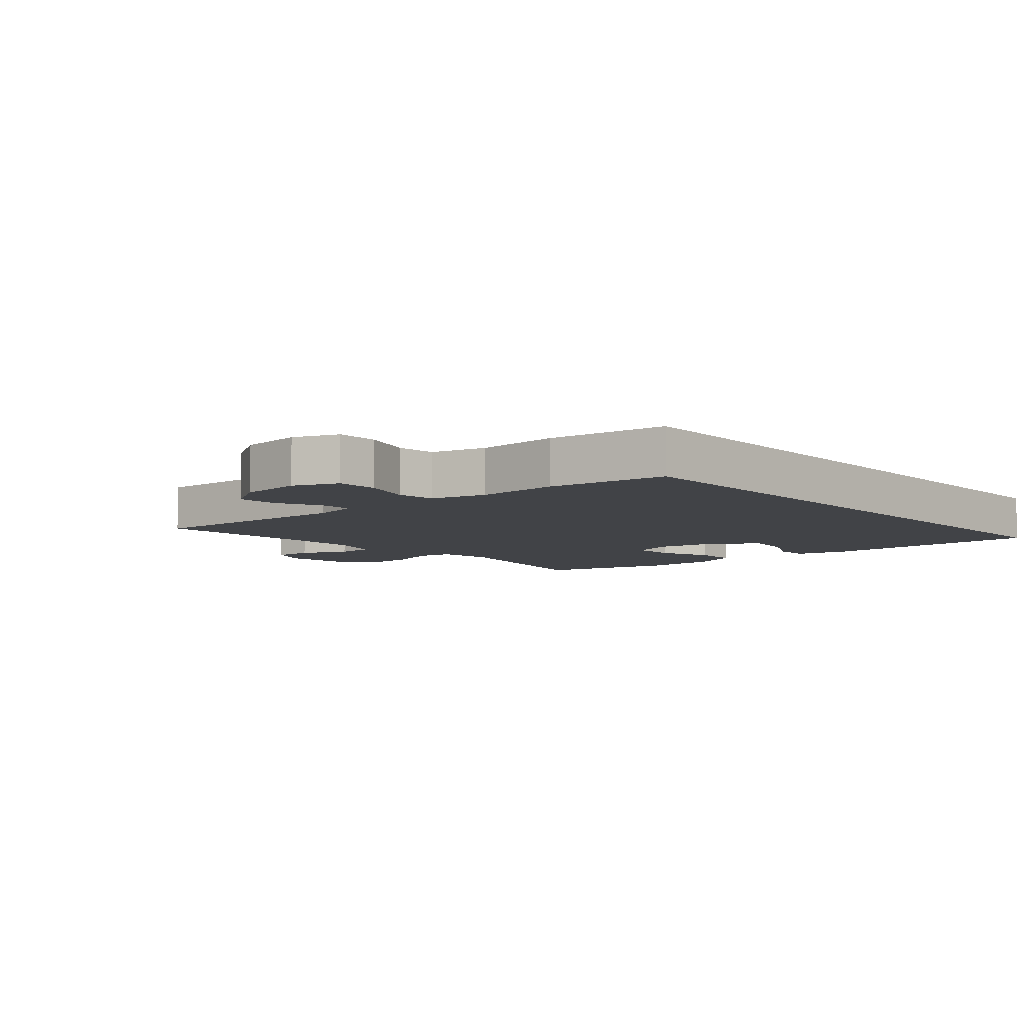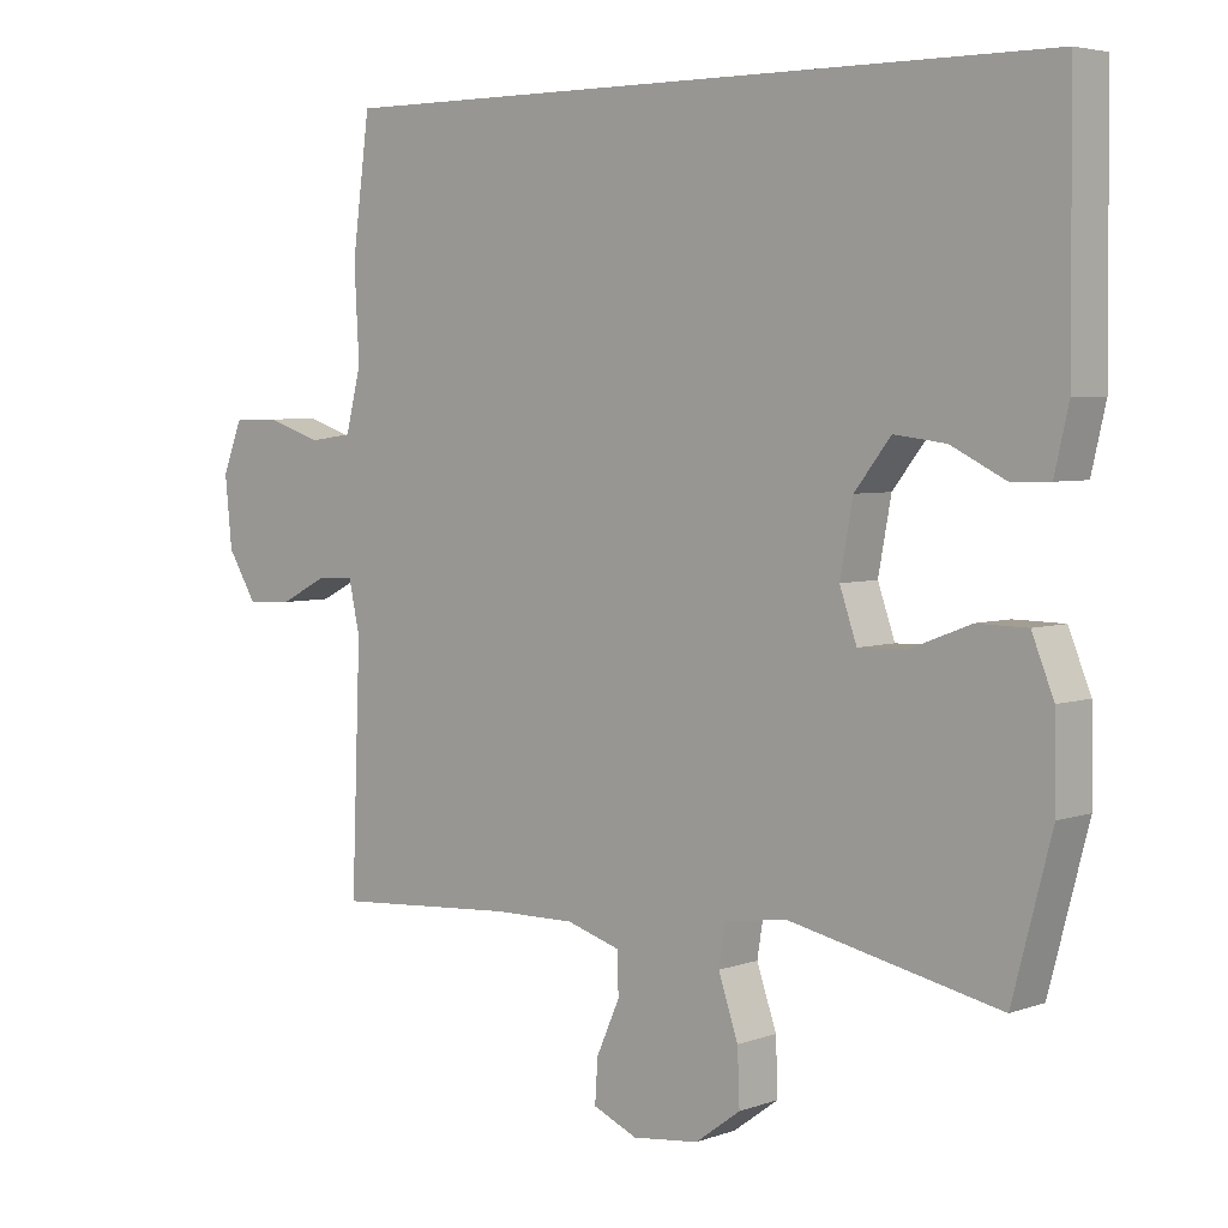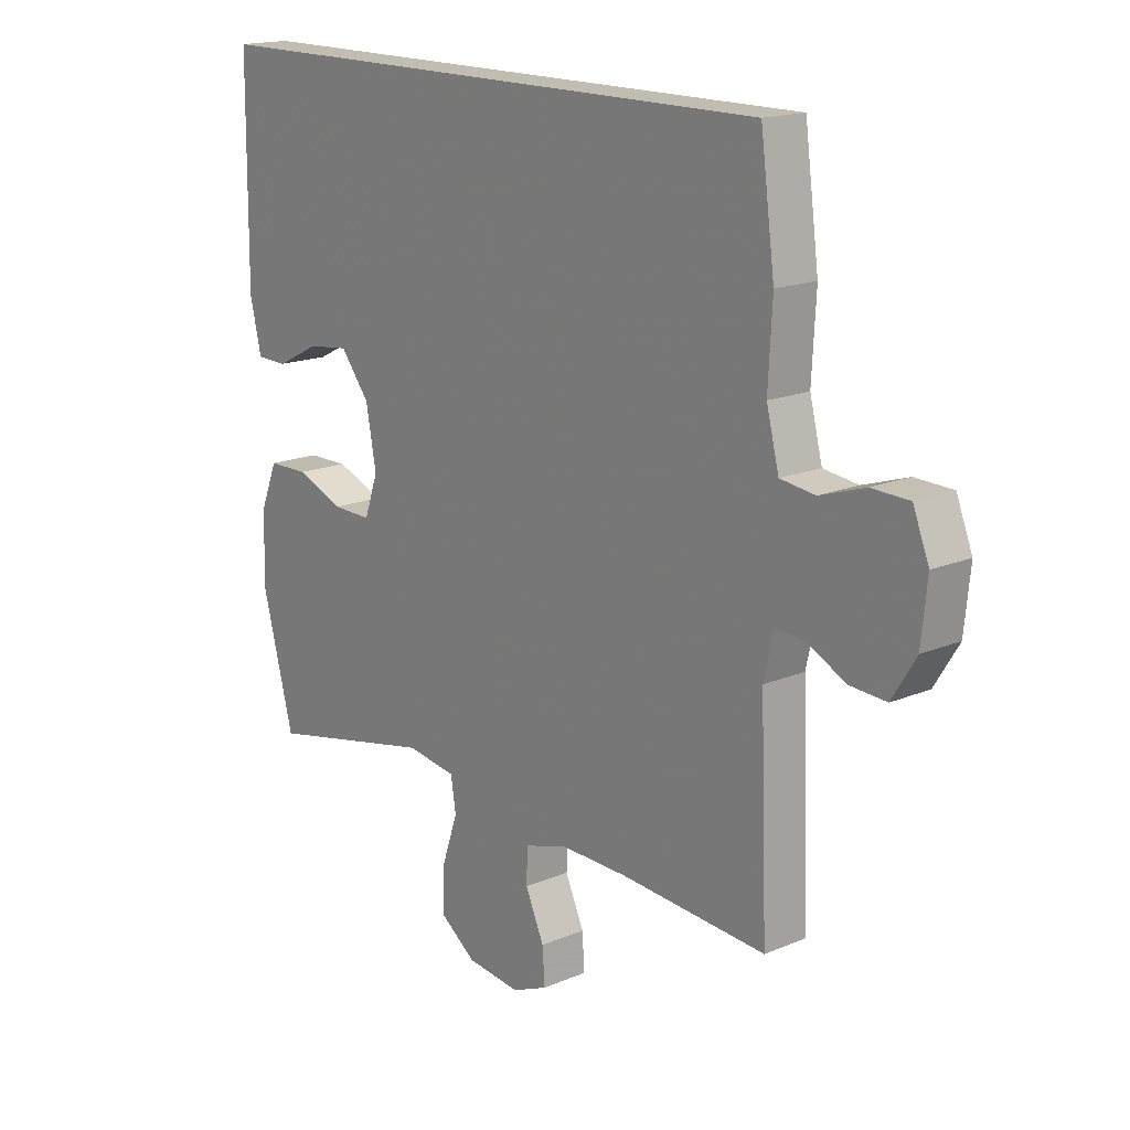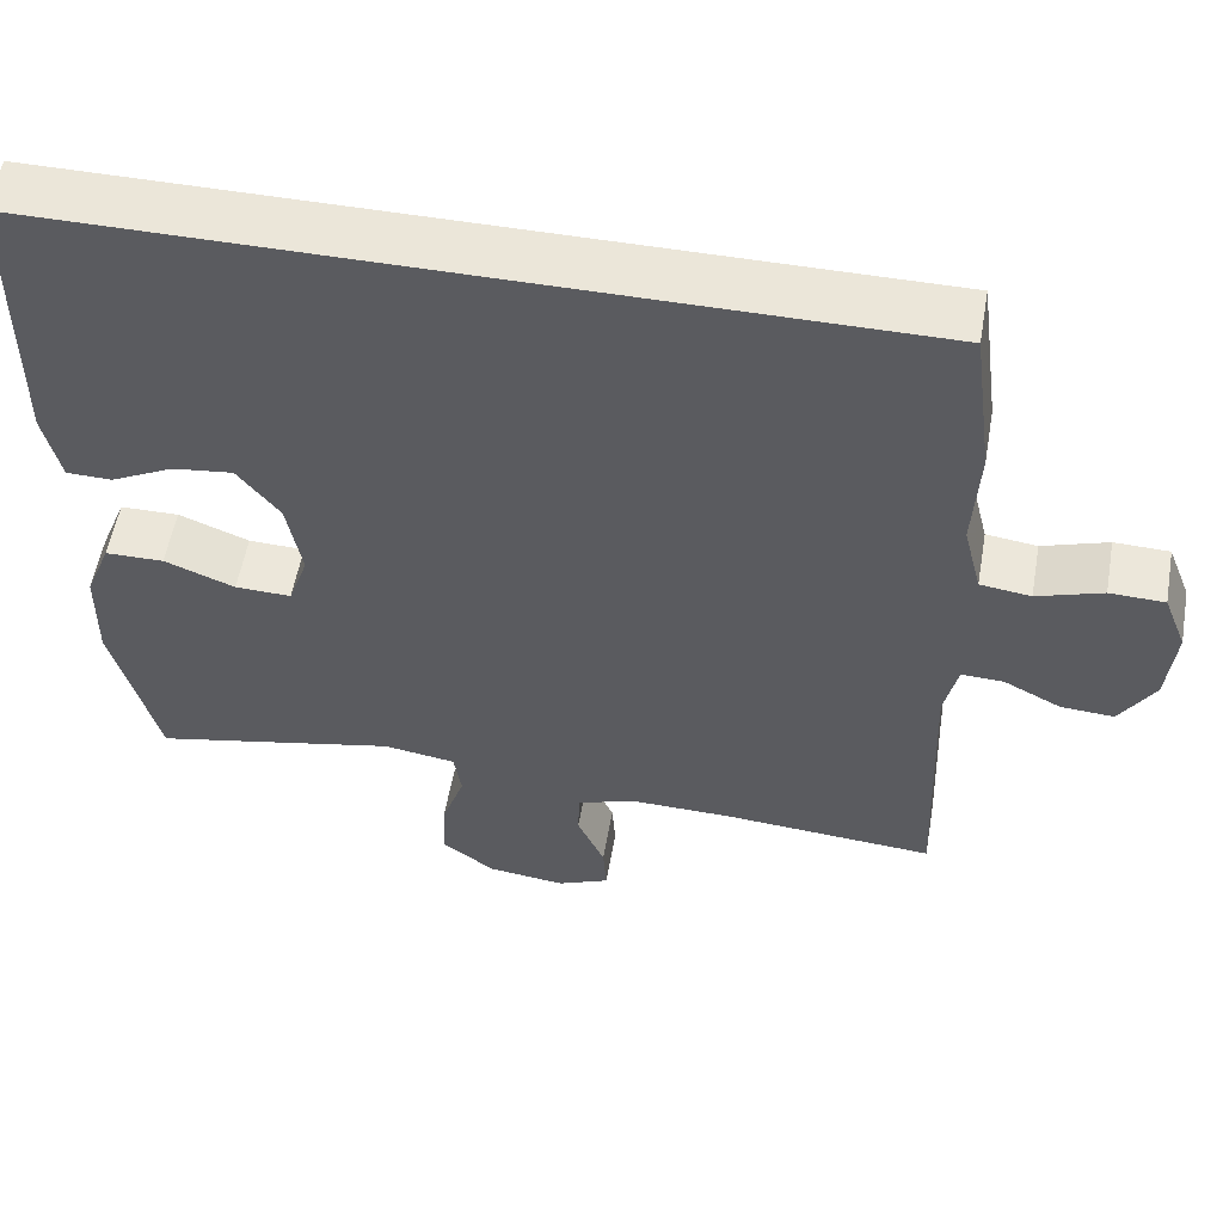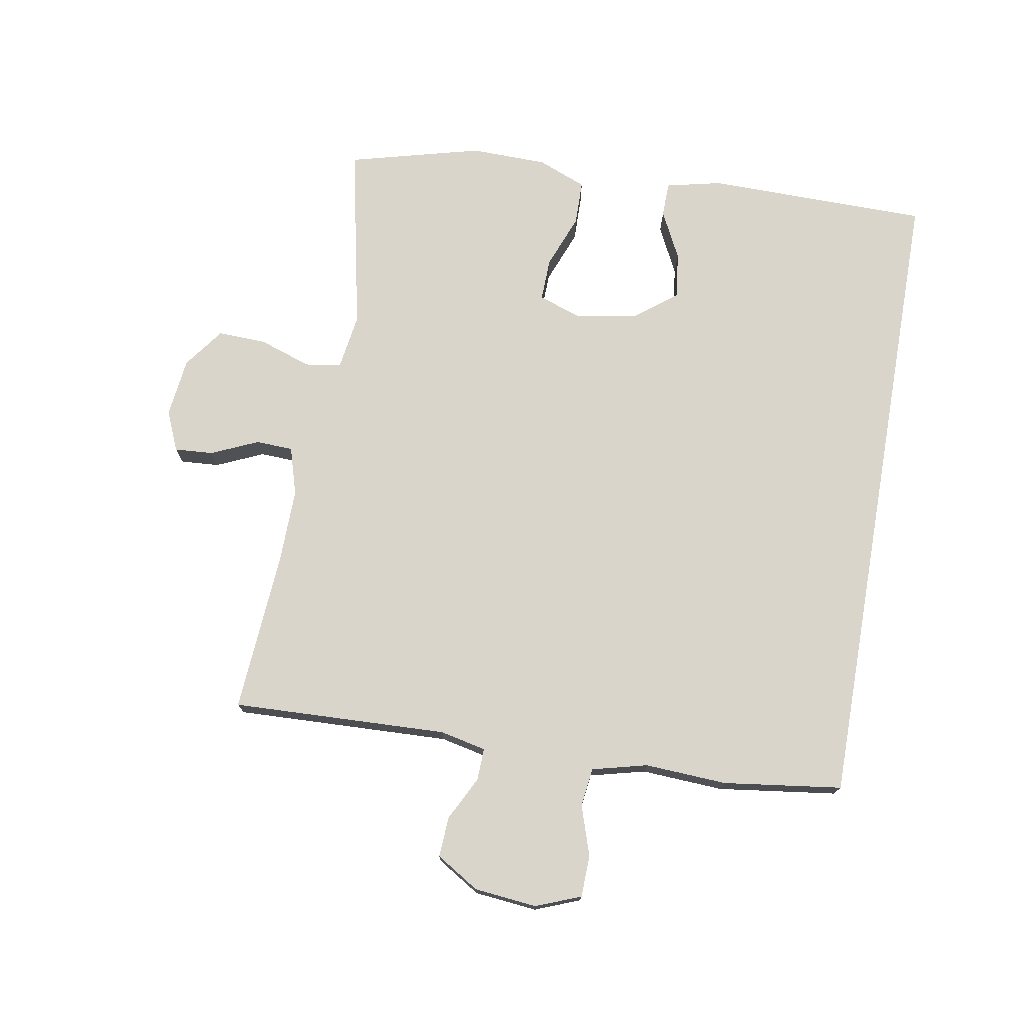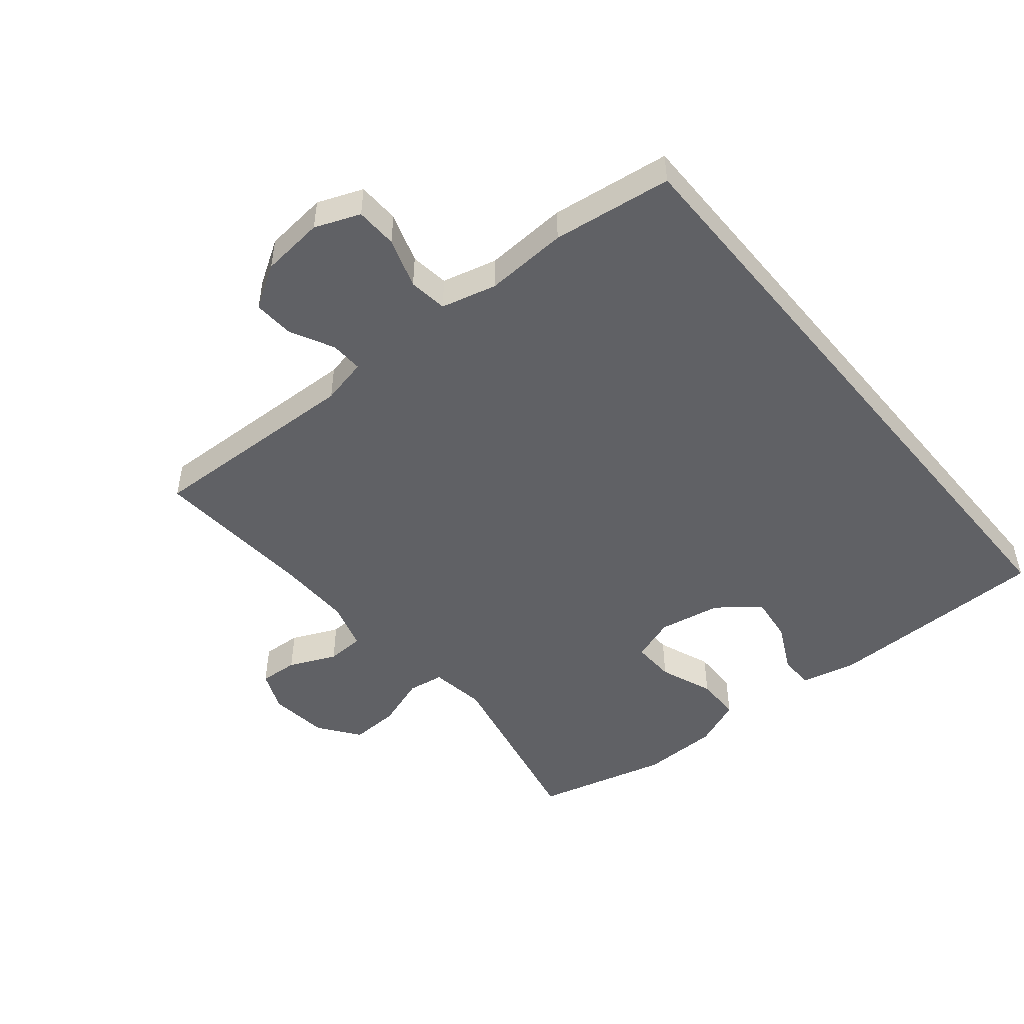
<metadata>
{"format":"obj","ext":"obj","renderer":"f3d","projection":"perspective","resolution":1024,"background":"white","views":[{"elev":-7.0,"azim":-48.9,"up":"+Y"},{"elev":4.6,"azim":41.6,"up":"+Z"},{"elev":16.8,"azim":-130.2,"up":"+Z"},{"elev":55.2,"azim":-170.0,"up":"+Z"},{"elev":74.3,"azim":-80.1,"up":"+Y"},{"elev":-48.9,"azim":-50.4,"up":"+Y"}]}
</metadata>
<code>
v -0.5 0.07 -0.5
v -0.487 0.07 -0.159
v -0.503 0.07 -0.086
v -0.554 0.07 -0.088
v -0.623 0.07 -0.123
v -0.687 0.07 -0.127
v -0.729 0.07 -0.059
v -0.739 0.07 0.04
v -0.711 0.07 0.111
v -0.645 0.07 0.113
v -0.566 0.07 0.087
v -0.505 0.07 0.095
v -0.483 0.07 0.182
v -0.49 0.07 0.312
v -0.465 0.07 0.5
v 0.564 0.07 0.5
v 0.567 0.07 0.147
v 0.547 0.07 0.06
v 0.492 0.07 0.059
v 0.416 0.07 0.097
v 0.343 0.07 0.106
v 0.292 0.07 0.041
v 0.274 0.07 -0.057
v 0.298 0.07 -0.126
v 0.366 0.07 -0.124
v 0.451 0.07 -0.091
v 0.522 0.07 -0.092
v 0.553 0.07 -0.169
v 0.555 0.07 -0.29
v 0.5 0.07 -0.5
v 0.202 0.07 -0.437
v 0.114 0.07 -0.45
v 0.105 0.07 -0.507
v 0.133 0.07 -0.589
v 0.136 0.07 -0.666
v 0.072 0.07 -0.713
v -0.022 0.07 -0.724
v -0.085 0.07 -0.697
v -0.081 0.07 -0.636
v -0.048 0.07 -0.562
v -0.05 0.07 -0.503
v -0.126 0.07 -0.48
v -0.245 0.07 -0.482
v -0.5 0 -0.5
v -0.487 0 -0.159
v -0.503 0 -0.086
v -0.554 0 -0.088
v -0.623 0 -0.123
v -0.687 0 -0.127
v -0.729 0 -0.059
v -0.739 0 0.04
v -0.711 0 0.111
v -0.645 0 0.113
v -0.566 0 0.087
v -0.505 0 0.095
v -0.483 0 0.182
v -0.49 0 0.312
v -0.465 0 0.5
v 0.564 0 0.5
v 0.567 0 0.147
v 0.547 0 0.06
v 0.492 0 0.059
v 0.416 0 0.097
v 0.343 0 0.106
v 0.292 0 0.041
v 0.274 0 -0.057
v 0.298 0 -0.126
v 0.366 0 -0.124
v 0.451 0 -0.091
v 0.522 0 -0.092
v 0.553 0 -0.169
v 0.555 0 -0.29
v 0.5 0 -0.5
v 0.202 0 -0.437
v 0.114 0 -0.45
v 0.105 0 -0.507
v 0.133 0 -0.589
v 0.136 0 -0.666
v 0.072 0 -0.713
v -0.022 0 -0.724
v -0.085 0 -0.697
v -0.081 0 -0.636
v -0.048 0 -0.562
v -0.05 0 -0.503
v -0.126 0 -0.48
v -0.245 0 -0.482
f 37 38 39 40
f 37 40 41
f 36 37 41
f 33 34 35 36
f 32 33 36 41
f 28 29 30 31
f 28 31 32
f 25 26 27 28
f 24 25 28 32
f 23 24 32 41
f 17 18 19 20
f 17 20 21
f 16 17 21
f 13 14 15 16
f 12 13 16 21
f 11 12 21 22
f 9 10 11
f 8 9 11
f 4 5 6 7
f 3 4 7 8
f 43 1 2
f 42 43 2 3
f 23 41 42 3
f 11 22 23
f 3 8 11 23
f 83 82 81 80
f 84 83 80
f 84 80 79
f 79 78 77 76
f 84 79 76 75
f 74 73 72 71
f 75 74 71
f 71 70 69 68
f 75 71 68 67
f 84 75 67 66
f 63 62 61 60
f 64 63 60
f 64 60 59
f 59 58 57 56
f 64 59 56 55
f 65 64 55 54
f 54 53 52
f 54 52 51
f 50 49 48 47
f 51 50 47 46
f 45 44 86
f 46 45 86 85
f 46 85 84 66
f 66 65 54
f 66 54 51 46
f 1 44 45 2
f 2 45 46 3
f 3 46 47 4
f 4 47 48 5
f 5 48 49 6
f 6 49 50 7
f 7 50 51 8
f 8 51 52 9
f 9 52 53 10
f 10 53 54 11
f 11 54 55 12
f 12 55 56 13
f 13 56 57 14
f 14 57 58 15
f 15 58 59 16
f 16 59 60 17
f 17 60 61 18
f 18 61 62 19
f 19 62 63 20
f 20 63 64 21
f 21 64 65 22
f 22 65 66 23
f 23 66 67 24
f 24 67 68 25
f 25 68 69 26
f 26 69 70 27
f 27 70 71 28
f 28 71 72 29
f 29 72 73 30
f 30 73 74 31
f 31 74 75 32
f 32 75 76 33
f 33 76 77 34
f 34 77 78 35
f 35 78 79 36
f 36 79 80 37
f 37 80 81 38
f 38 81 82 39
f 39 82 83 40
f 40 83 84 41
f 41 84 85 42
f 42 85 86 43
f 43 86 44 1

</code>
